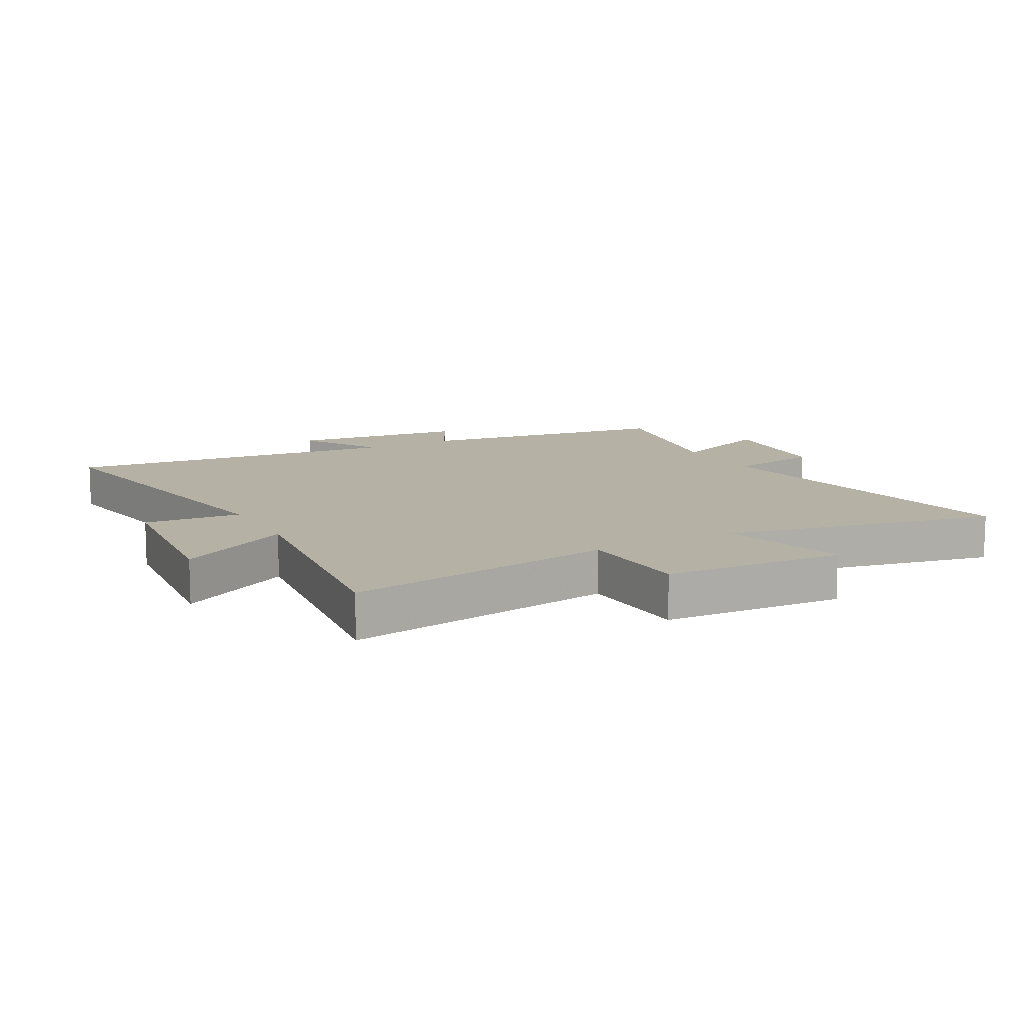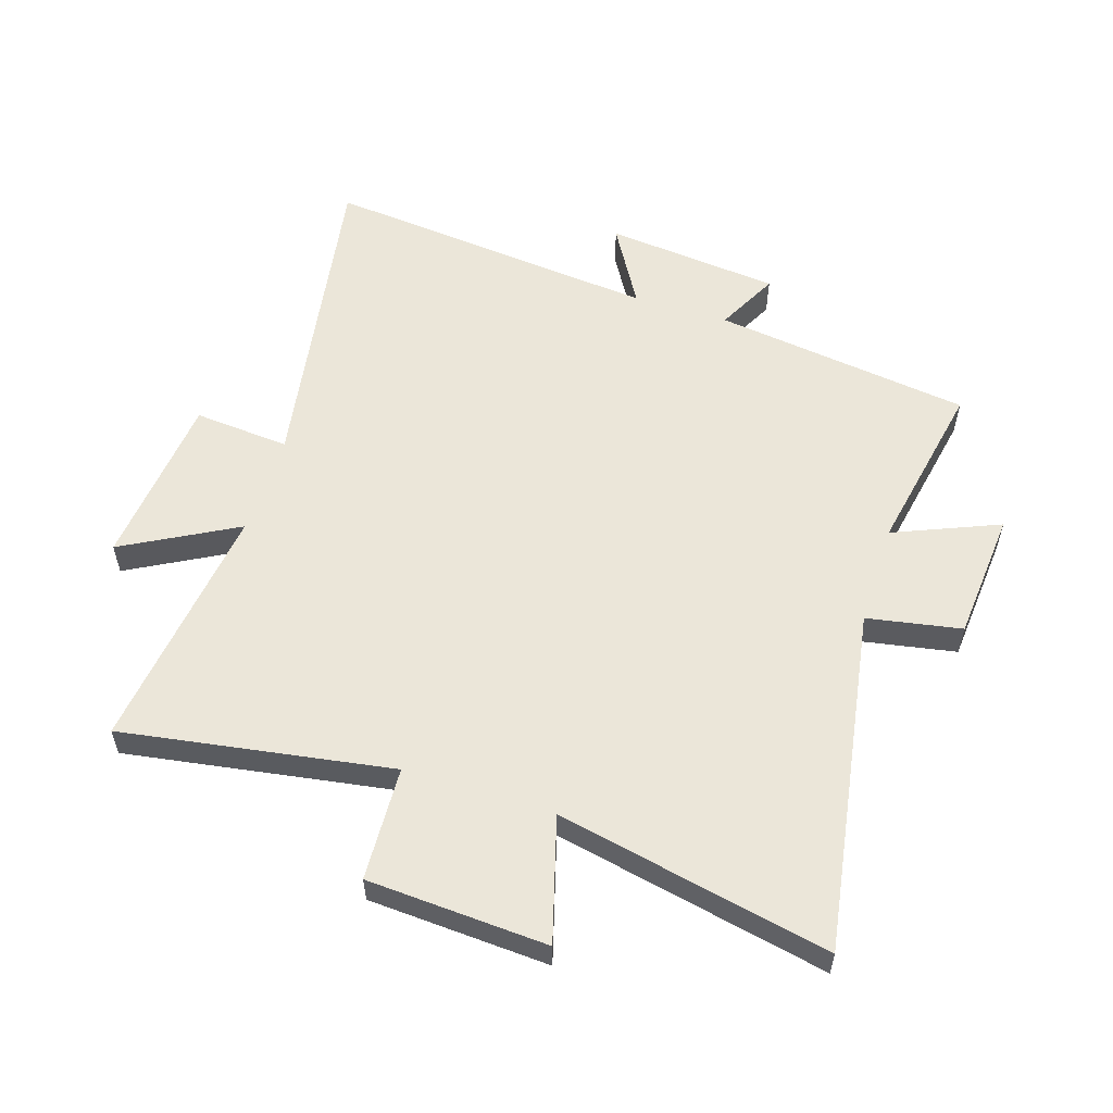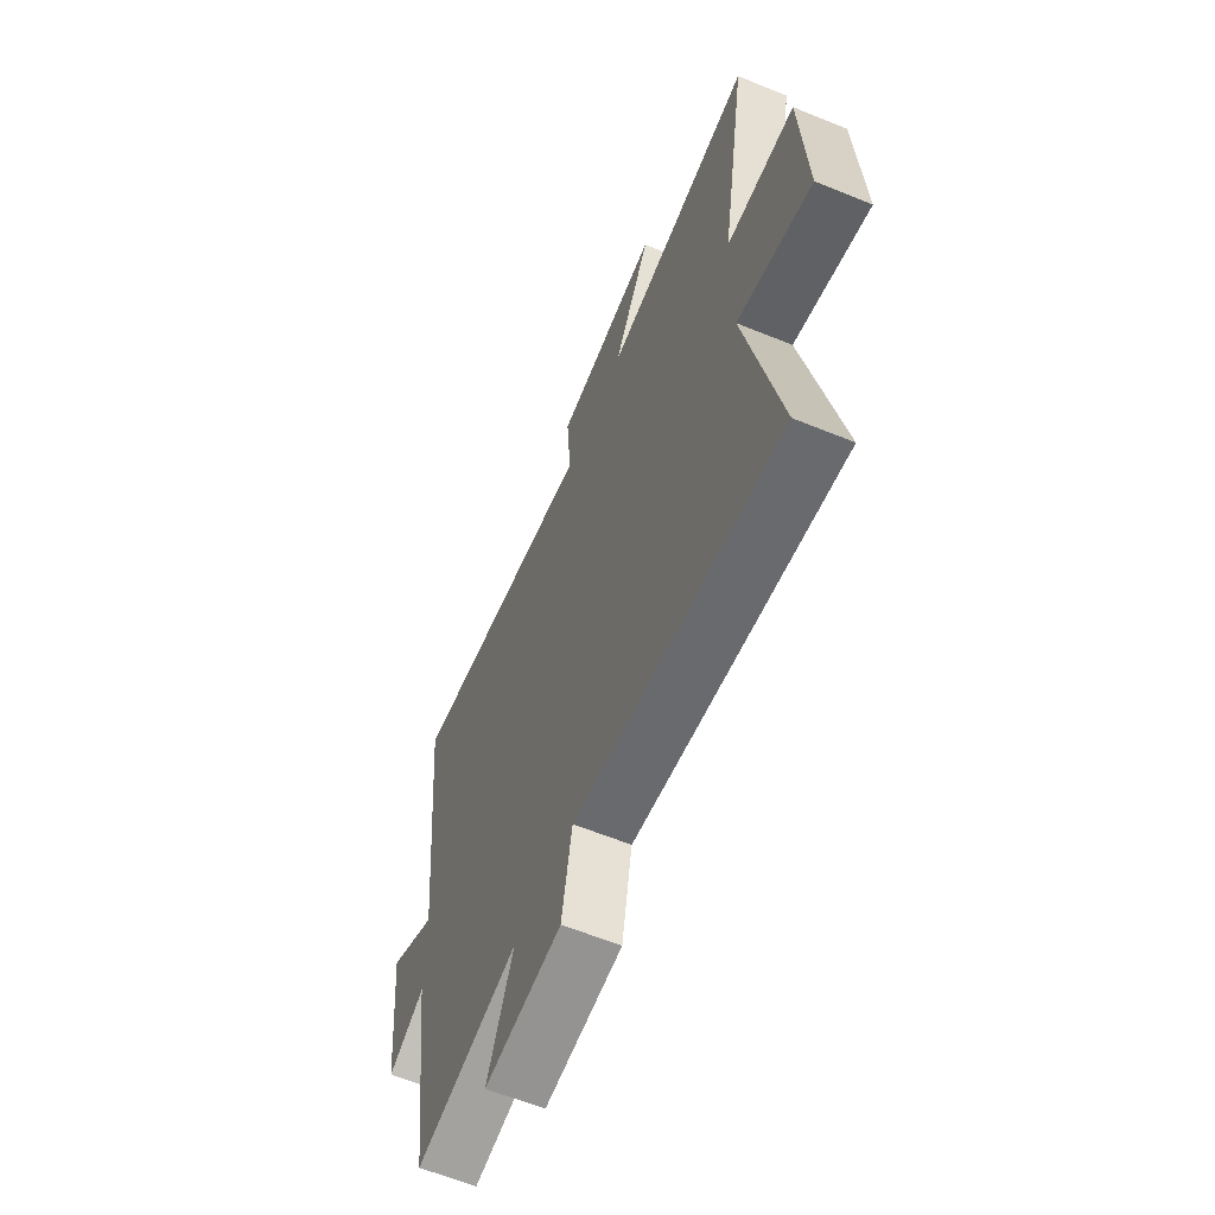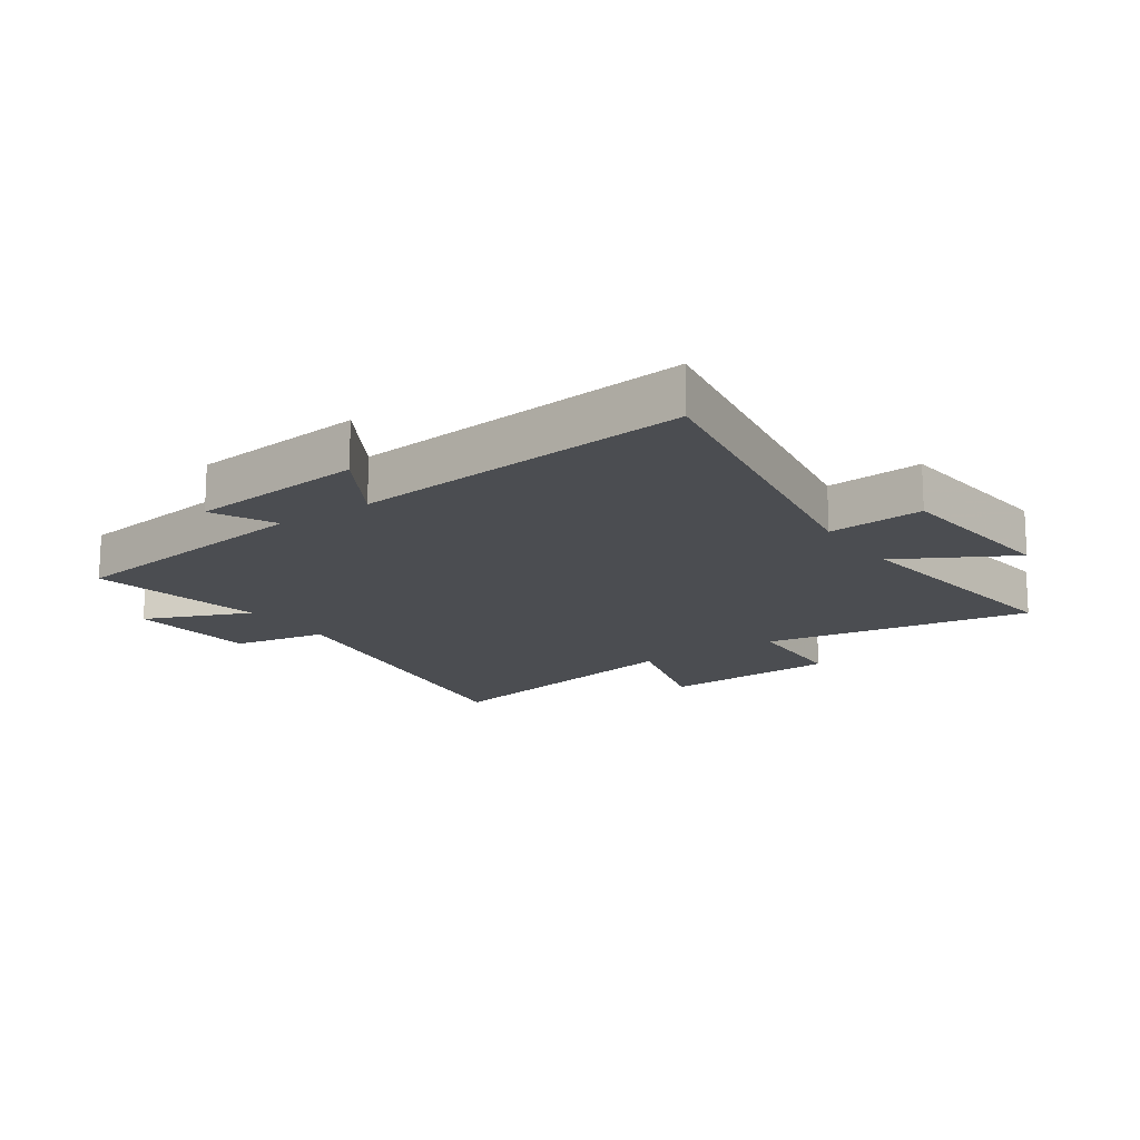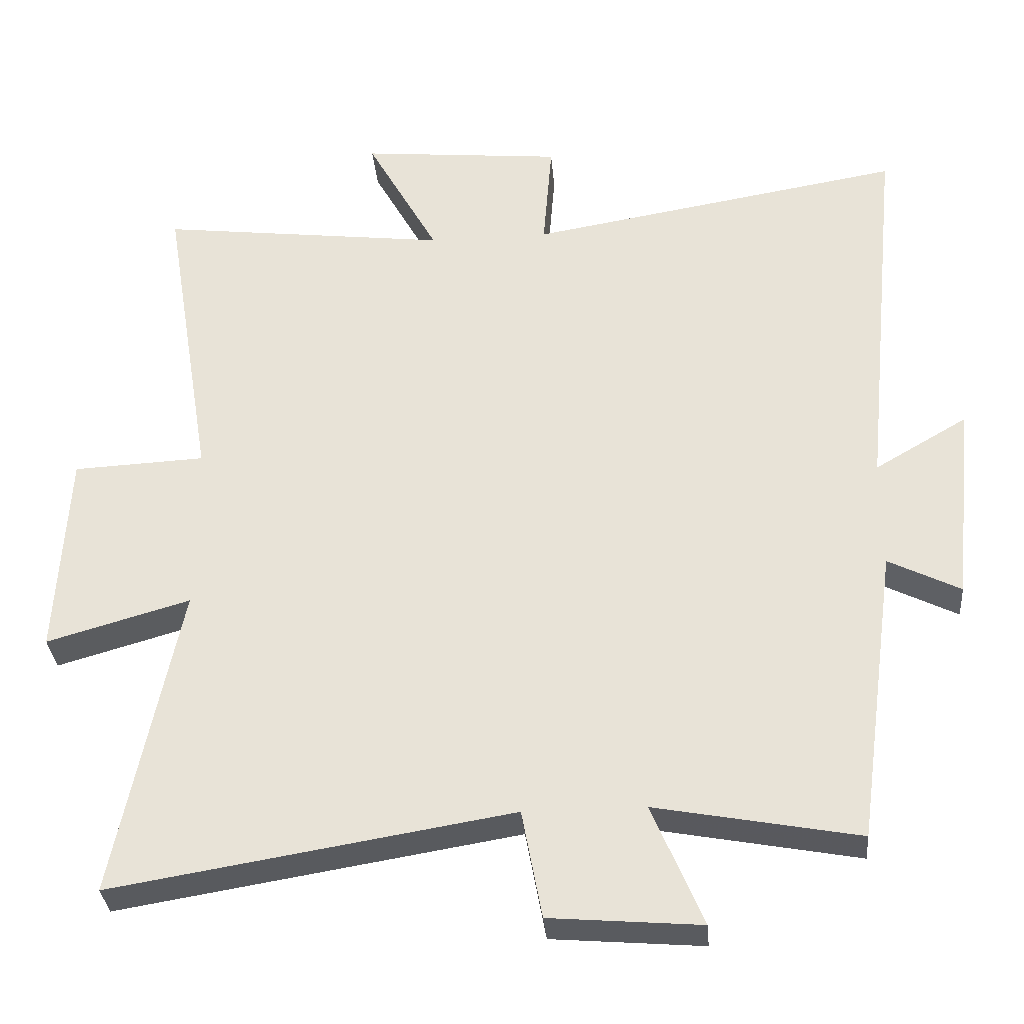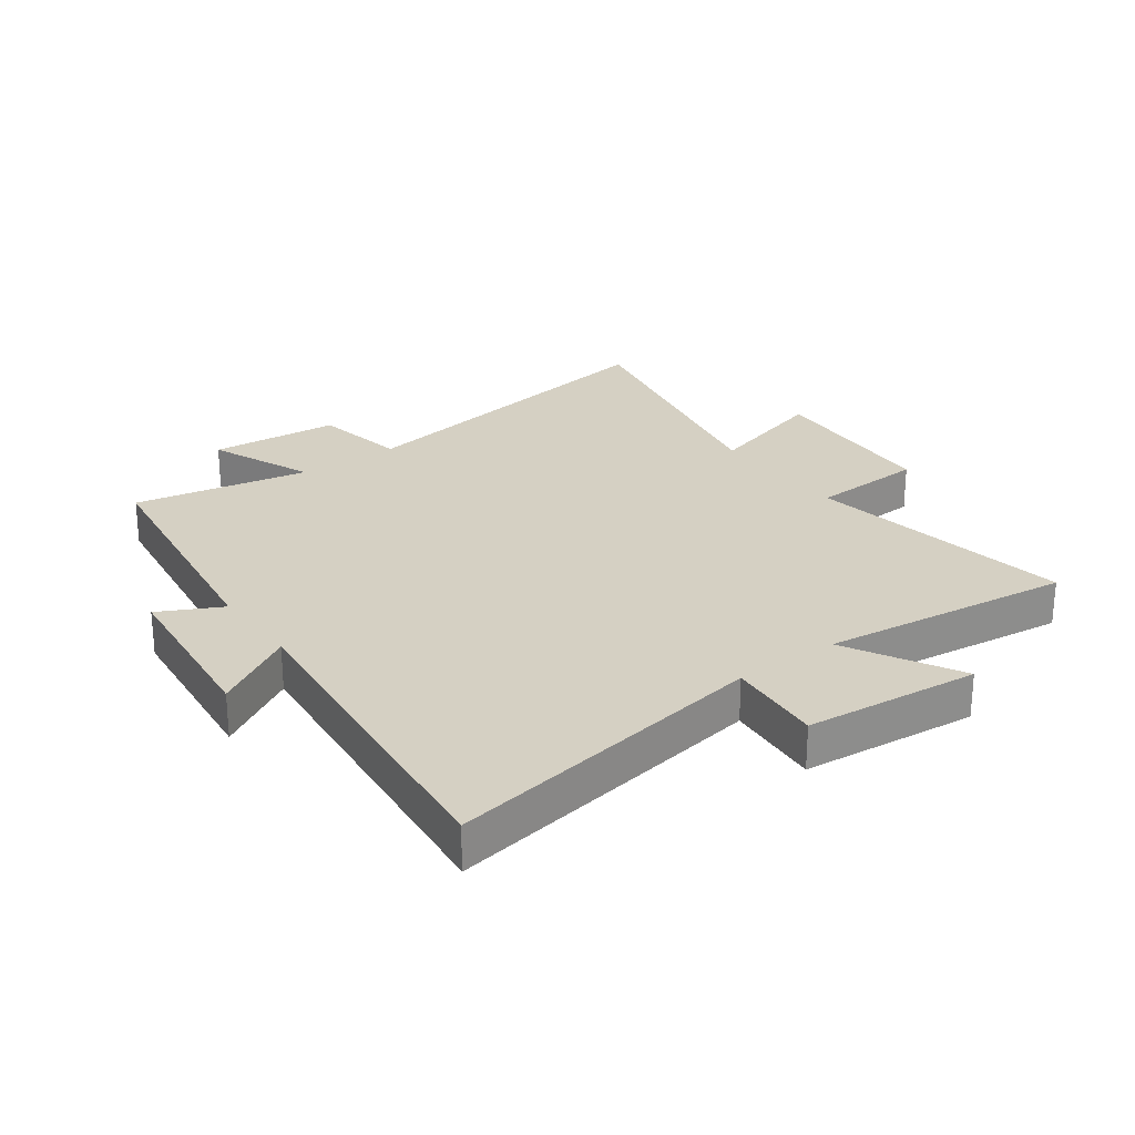
<metadata>
{"format":"obj","ext":"obj","renderer":"f3d","projection":"perspective","resolution":1024,"background":"white","views":[{"elev":11.8,"azim":61.6,"up":"+Y"},{"elev":56.3,"azim":107.8,"up":"+Y"},{"elev":-62.2,"azim":67.5,"up":"+Z"},{"elev":-16.0,"azim":-55.4,"up":"+Y"},{"elev":-32.9,"azim":-175.2,"up":"+Z"},{"elev":26.0,"azim":-36.0,"up":"+Y"}]}
</metadata>
<code>
v -0.556 0.07 0.591
v -0.017 0.07 0.5
v -0.03 0.07 0.659
v 0.26 0.07 0.687
v 0.157 0.07 0.5
v 0.573 0.07 0.551
v 0.5 0.07 0.105
v 0.689 0.07 0.096
v 0.705 0.07 -0.202
v 0.5 0.07 -0.143
v 0.592 0.07 -0.594
v 0.021 0.07 -0.5
v -0.008 0.07 -0.656
v -0.224 0.07 -0.674
v -0.151 0.07 -0.5
v -0.442 0.07 -0.555
v -0.5 0.07 -0.128
v -0.603 0.07 -0.18
v -0.633 0.07 0.11
v -0.5 0.07 0.032
v -0.556 0 0.591
v -0.017 0 0.5
v -0.03 0 0.659
v 0.26 0 0.687
v 0.157 0 0.5
v 0.573 0 0.551
v 0.5 0 0.105
v 0.689 0 0.096
v 0.705 0 -0.202
v 0.5 0 -0.143
v 0.592 0 -0.594
v 0.021 0 -0.5
v -0.008 0 -0.656
v -0.224 0 -0.674
v -0.151 0 -0.5
v -0.442 0 -0.555
v -0.5 0 -0.128
v -0.603 0 -0.18
v -0.633 0 0.11
v -0.5 0 0.032
f 17 18 19 20
f 15 16 17 20
f 15 20 1 2
f 12 13 14 15
f 12 15 2
f 10 11 12 2
f 7 8 9 10
f 7 10 2 3
f 5 6 7
f 5 7 3
f 3 4 5
f 40 39 38 37
f 40 37 36 35
f 22 21 40 35
f 35 34 33 32
f 22 35 32
f 22 32 31 30
f 30 29 28 27
f 23 22 30 27
f 27 26 25
f 23 27 25
f 25 24 23
f 1 21 22 2
f 2 22 23 3
f 3 23 24 4
f 4 24 25 5
f 5 25 26 6
f 6 26 27 7
f 7 27 28 8
f 8 28 29 9
f 9 29 30 10
f 10 30 31 11
f 11 31 32 12
f 12 32 33 13
f 13 33 34 14
f 14 34 35 15
f 15 35 36 16
f 16 36 37 17
f 17 37 38 18
f 18 38 39 19
f 19 39 40 20
f 20 40 21 1

</code>
